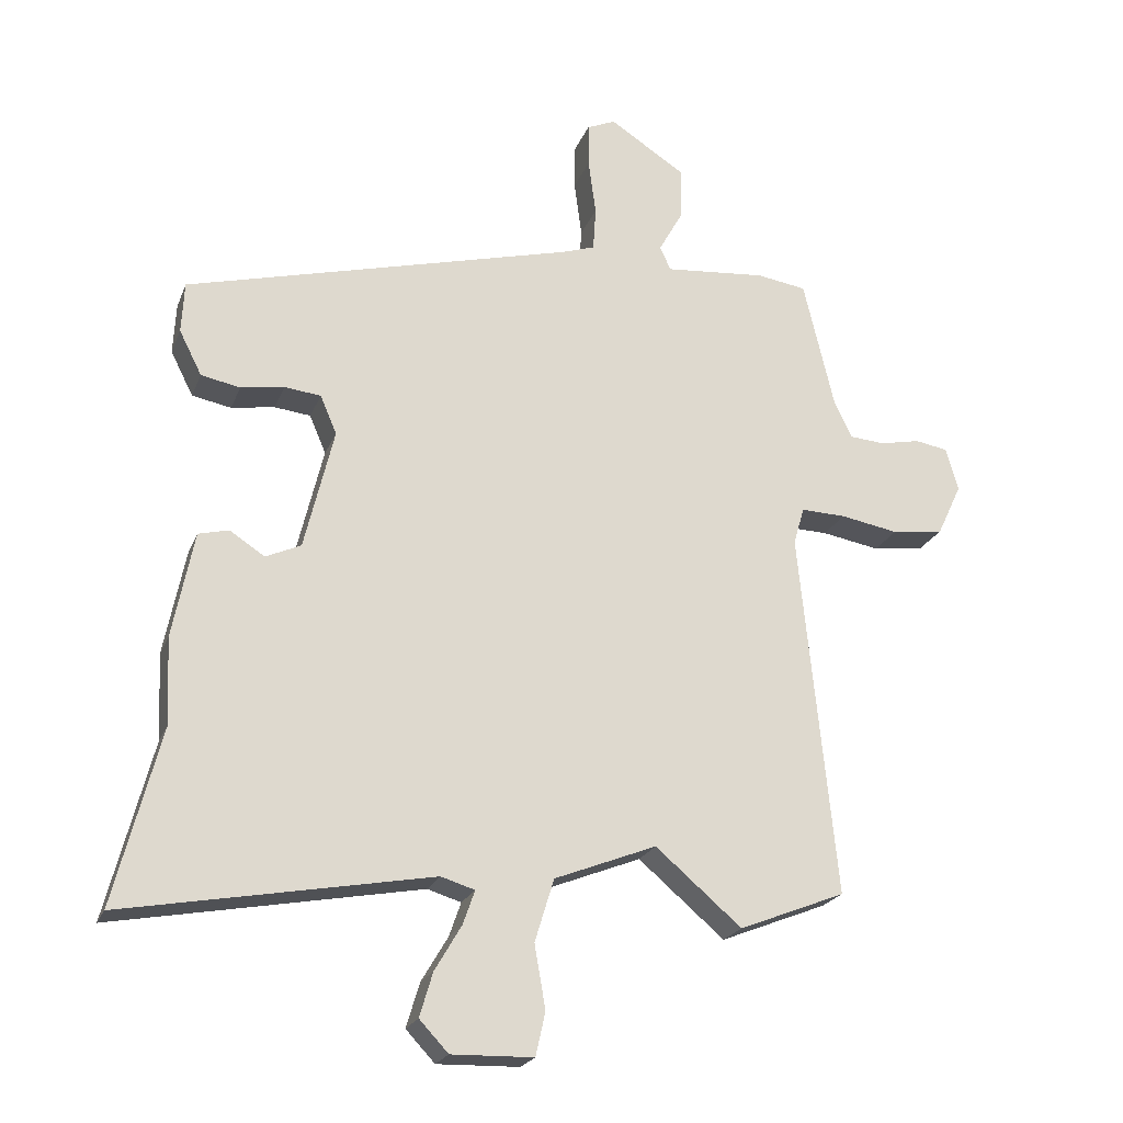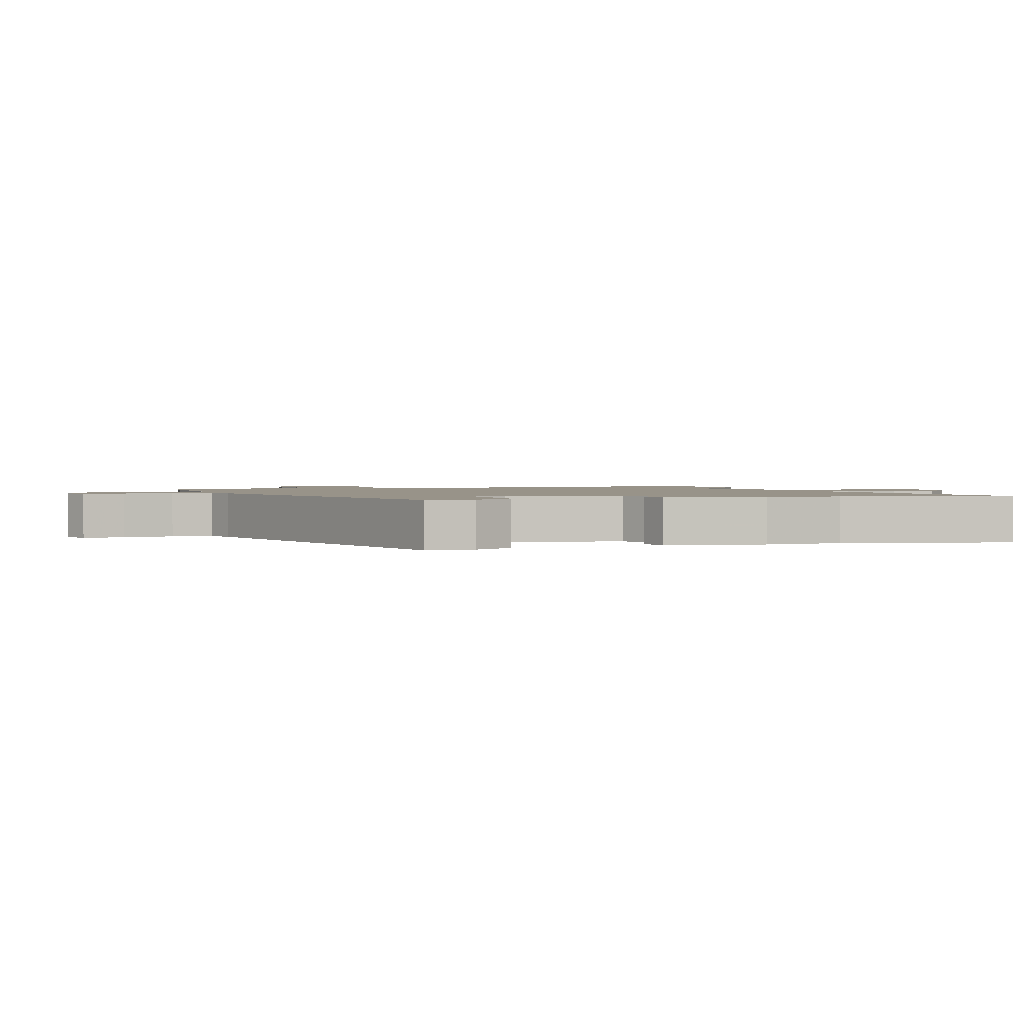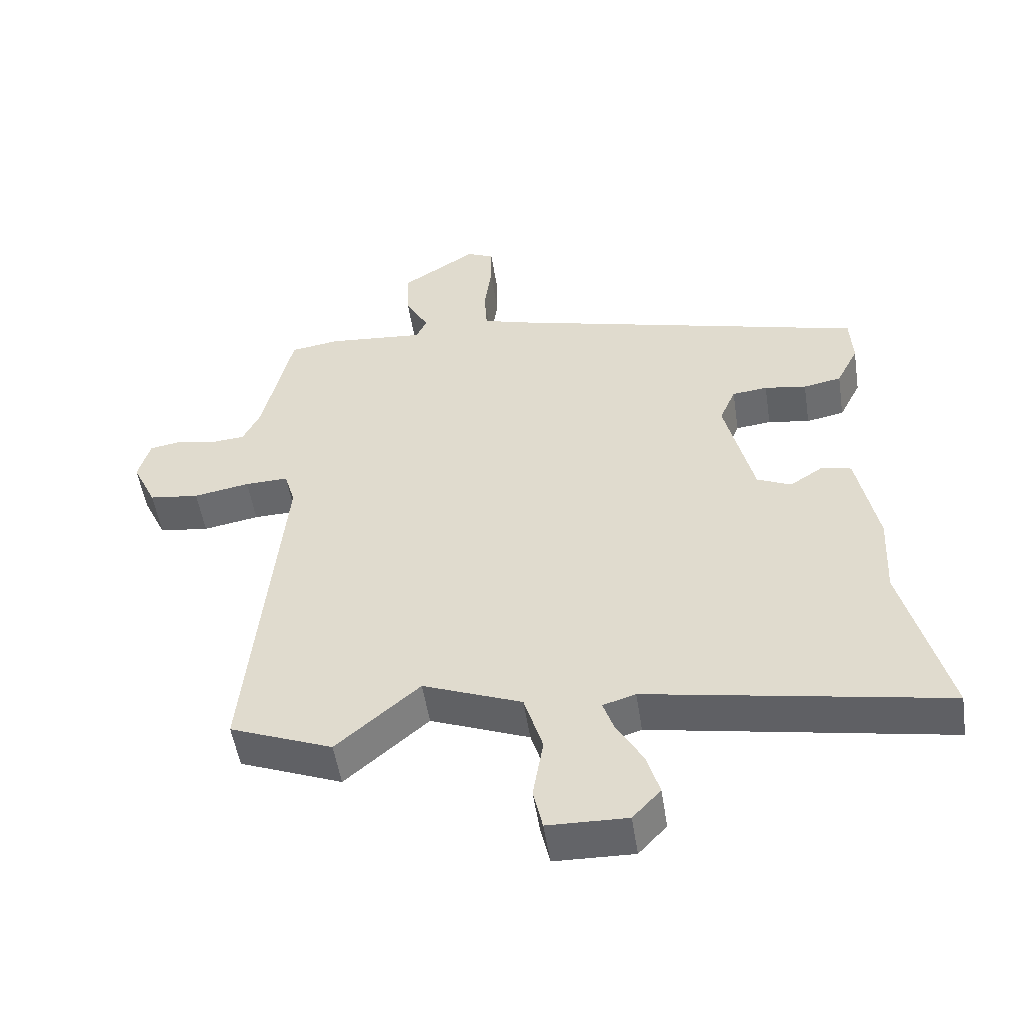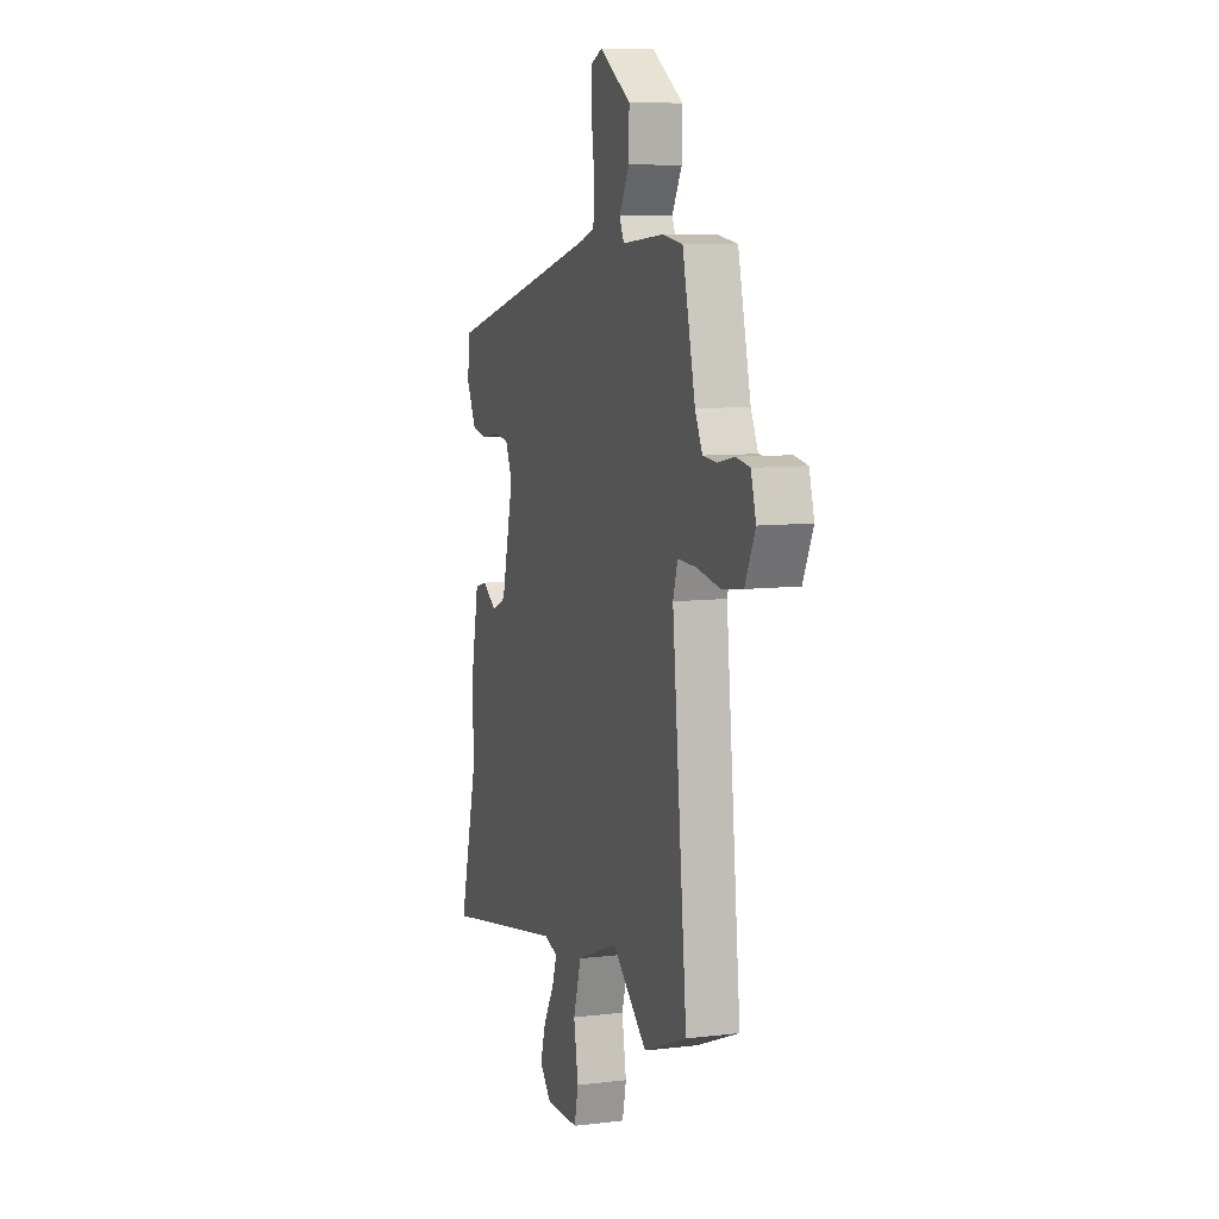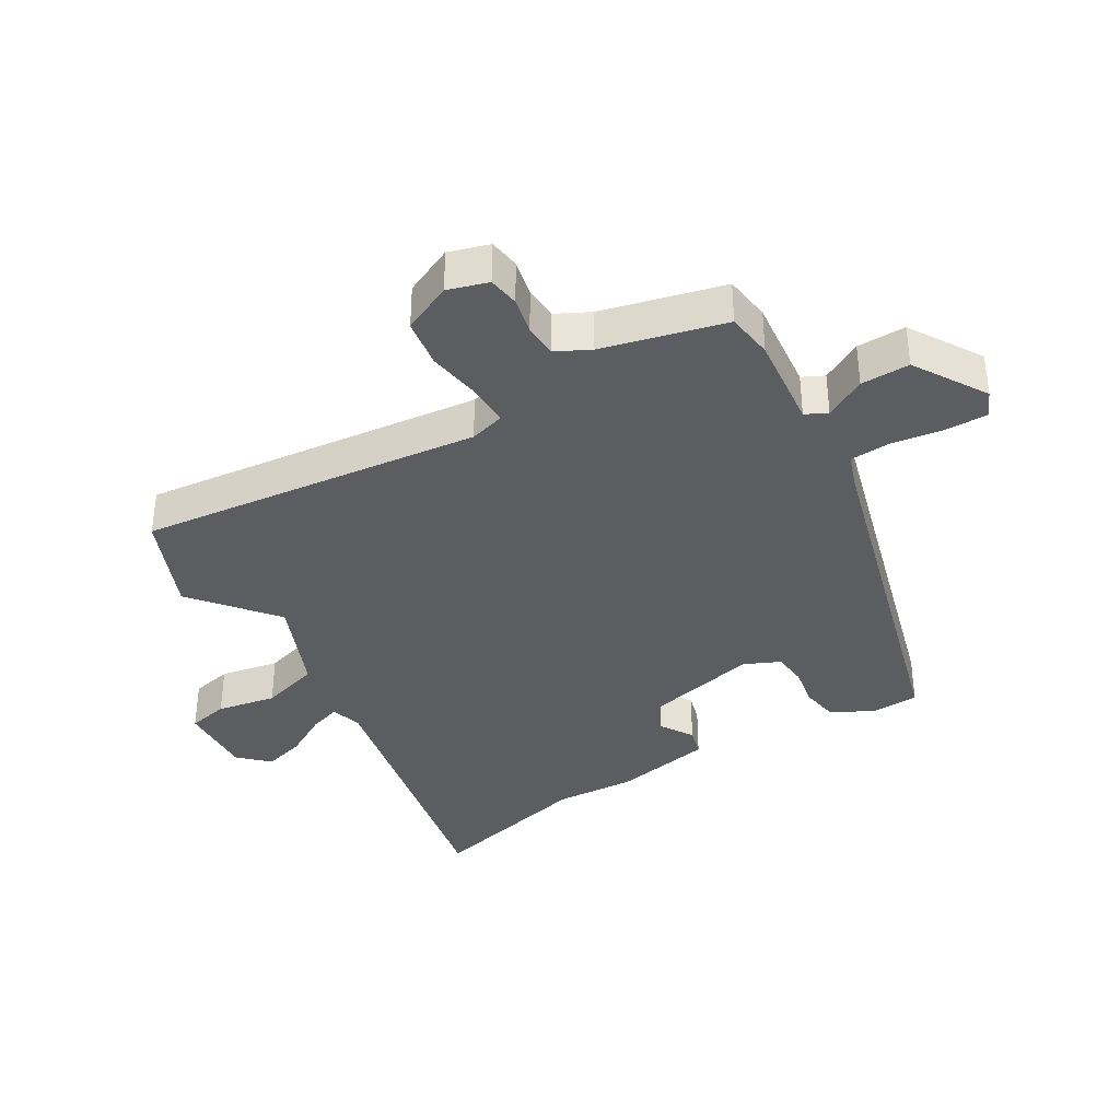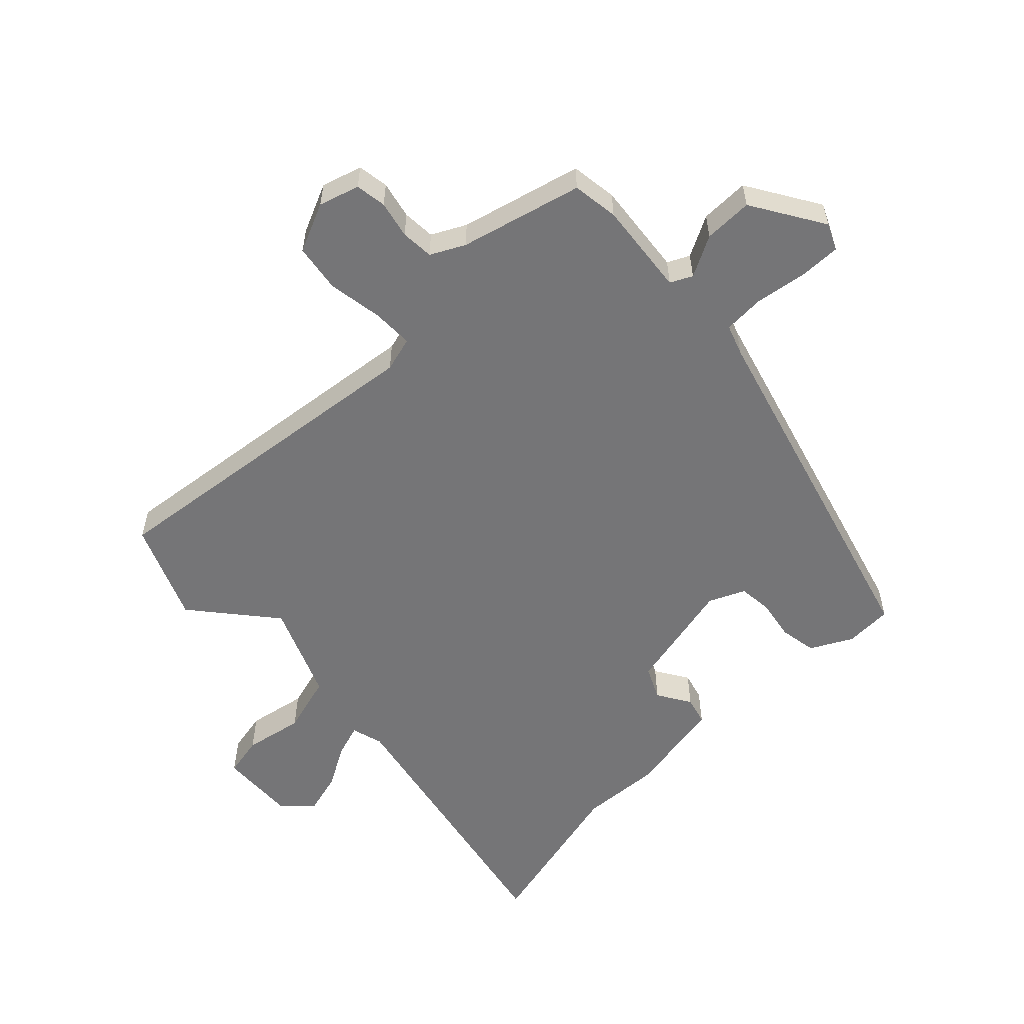
<metadata>
{"format":"obj","ext":"obj","renderer":"f3d","projection":"perspective","resolution":1024,"background":"white","views":[{"elev":-21.9,"azim":162.3,"up":"+Z"},{"elev":1.6,"azim":69.7,"up":"+Y"},{"elev":-51.7,"azim":8.7,"up":"+Z"},{"elev":8.4,"azim":-108.2,"up":"+Z"},{"elev":-37.2,"azim":-60.1,"up":"+Y"},{"elev":-56.6,"azim":-47.1,"up":"+Y"}]}
</metadata>
<code>
v -0.354 0.07 -0.558
v -0.508 0.07 -0.497
v -0.455 0.07 0.035
v -0.471 0.07 0.089
v -0.536 0.07 0.087
v -0.62 0.07 0.072
v -0.695 0.07 0.082
v -0.731 0.07 0.158
v -0.713 0.07 0.221
v -0.665 0.07 0.229
v -0.607 0.07 0.217
v -0.556 0.07 0.221
v -0.53 0.07 0.274
v -0.485 0.07 0.464
v -0.413 0.07 0.475
v -0.266 0.07 0.462
v -0.25 0.07 0.496
v -0.285 0.07 0.559
v -0.287 0.07 0.635
v -0.176 0.07 0.706
v -0.135 0.07 0.688
v -0.135 0.07 0.624
v -0.146 0.07 0.543
v -0.142 0.07 0.479
v -0.094 0.07 0.463
v 0.471 0.07 0.316
v 0.475 0.07 0.242
v 0.442 0.07 0.177
v 0.385 0.07 0.166
v 0.322 0.07 0.176
v 0.269 0.07 0.17
v 0.245 0.07 0.114
v 0.288 0.07 -0.063
v 0.339 0.07 -0.086
v 0.39 0.07 -0.053
v 0.434 0.07 -0.064
v 0.465 0.07 -0.218
v 0.459 0.07 -0.343
v 0.526 0.07 -0.6
v 0.08 0.07 -0.519
v 0.031 0.07 -0.534
v 0.048 0.07 -0.583
v 0.087 0.07 -0.649
v 0.106 0.07 -0.713
v 0.064 0.07 -0.758
v -0.055 0.07 -0.755
v -0.069 0.07 -0.692
v -0.053 0.07 -0.6
v -0.081 0.07 -0.509
v -0.229 0.07 -0.451
v -0.354 0 -0.558
v -0.508 0 -0.497
v -0.455 0 0.035
v -0.471 0 0.089
v -0.536 0 0.087
v -0.62 0 0.072
v -0.695 0 0.082
v -0.731 0 0.158
v -0.713 0 0.221
v -0.665 0 0.229
v -0.607 0 0.217
v -0.556 0 0.221
v -0.53 0 0.274
v -0.485 0 0.464
v -0.413 0 0.475
v -0.266 0 0.462
v -0.25 0 0.496
v -0.285 0 0.559
v -0.287 0 0.635
v -0.176 0 0.706
v -0.135 0 0.688
v -0.135 0 0.624
v -0.146 0 0.543
v -0.142 0 0.479
v -0.094 0 0.463
v 0.471 0 0.316
v 0.475 0 0.242
v 0.442 0 0.177
v 0.385 0 0.166
v 0.322 0 0.176
v 0.269 0 0.17
v 0.245 0 0.114
v 0.288 0 -0.063
v 0.339 0 -0.086
v 0.39 0 -0.053
v 0.434 0 -0.064
v 0.465 0 -0.218
v 0.459 0 -0.343
v 0.526 0 -0.6
v 0.08 0 -0.519
v 0.031 0 -0.534
v 0.048 0 -0.583
v 0.087 0 -0.649
v 0.106 0 -0.713
v 0.064 0 -0.758
v -0.055 0 -0.755
v -0.069 0 -0.692
v -0.053 0 -0.6
v -0.081 0 -0.509
v -0.229 0 -0.451
f 46 47 48
f 45 46 48
f 44 45 48
f 43 44 48
f 42 43 48
f 41 42 48 49
f 40 41 49 50
f 38 39 40 50
f 36 37 38
f 35 36 38
f 34 35 38
f 33 34 38 50
f 28 29 30
f 27 28 30
f 26 27 30
f 25 26 30
f 24 25 30 31
f 21 22 23
f 20 21 23
f 19 20 23
f 18 19 23
f 17 18 23
f 16 17 23 24
f 13 14 15 16
f 24 31 32
f 16 24 32
f 13 16 32
f 12 13 32
f 9 10 11
f 8 9 11
f 7 8 11
f 6 7 11
f 5 6 11
f 11 12 32
f 5 11 32
f 4 5 32
f 50 1 2 3
f 32 33 50
f 4 32 50
f 3 4 50
f 98 97 96
f 98 96 95
f 98 95 94
f 98 94 93
f 98 93 92
f 99 98 92 91
f 100 99 91 90
f 100 90 89 88
f 88 87 86
f 88 86 85
f 88 85 84
f 100 88 84 83
f 80 79 78
f 80 78 77
f 80 77 76
f 80 76 75
f 81 80 75 74
f 73 72 71
f 73 71 70
f 73 70 69
f 73 69 68
f 73 68 67
f 74 73 67 66
f 66 65 64 63
f 82 81 74
f 82 74 66
f 82 66 63
f 82 63 62
f 61 60 59
f 61 59 58
f 61 58 57
f 61 57 56
f 61 56 55
f 82 62 61
f 82 61 55
f 82 55 54
f 53 52 51 100
f 100 83 82
f 100 82 54
f 100 54 53
f 1 51 52 2
f 2 52 53 3
f 3 53 54 4
f 4 54 55 5
f 5 55 56 6
f 6 56 57 7
f 7 57 58 8
f 8 58 59 9
f 9 59 60 10
f 10 60 61 11
f 11 61 62 12
f 12 62 63 13
f 13 63 64 14
f 14 64 65 15
f 15 65 66 16
f 16 66 67 17
f 17 67 68 18
f 18 68 69 19
f 19 69 70 20
f 20 70 71 21
f 21 71 72 22
f 22 72 73 23
f 23 73 74 24
f 24 74 75 25
f 25 75 76 26
f 26 76 77 27
f 27 77 78 28
f 28 78 79 29
f 29 79 80 30
f 30 80 81 31
f 31 81 82 32
f 32 82 83 33
f 33 83 84 34
f 34 84 85 35
f 35 85 86 36
f 36 86 87 37
f 37 87 88 38
f 38 88 89 39
f 39 89 90 40
f 40 90 91 41
f 41 91 92 42
f 42 92 93 43
f 43 93 94 44
f 44 94 95 45
f 45 95 96 46
f 46 96 97 47
f 47 97 98 48
f 48 98 99 49
f 49 99 100 50
f 50 100 51 1

</code>
